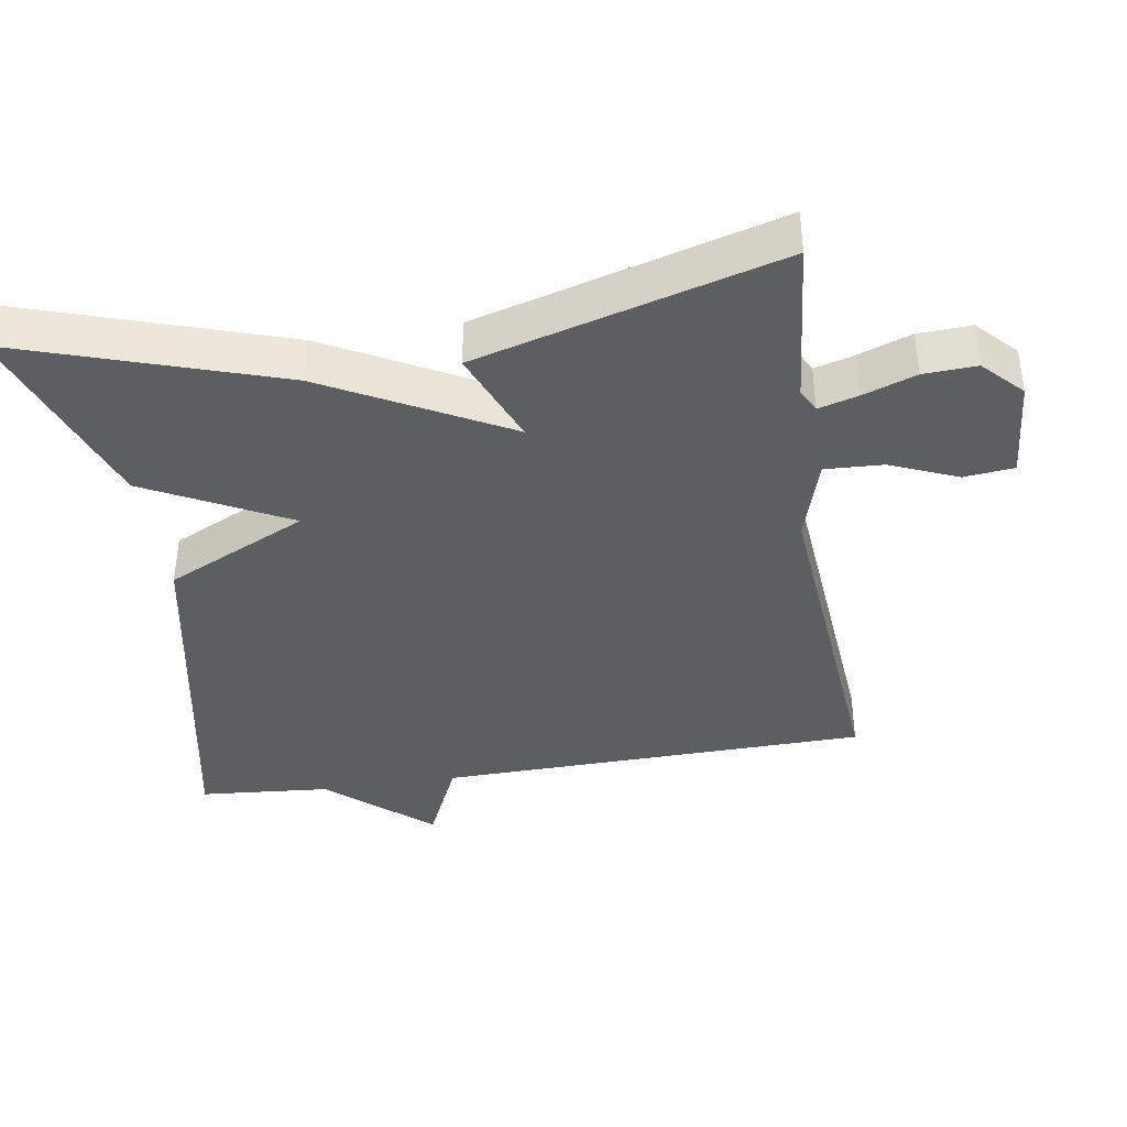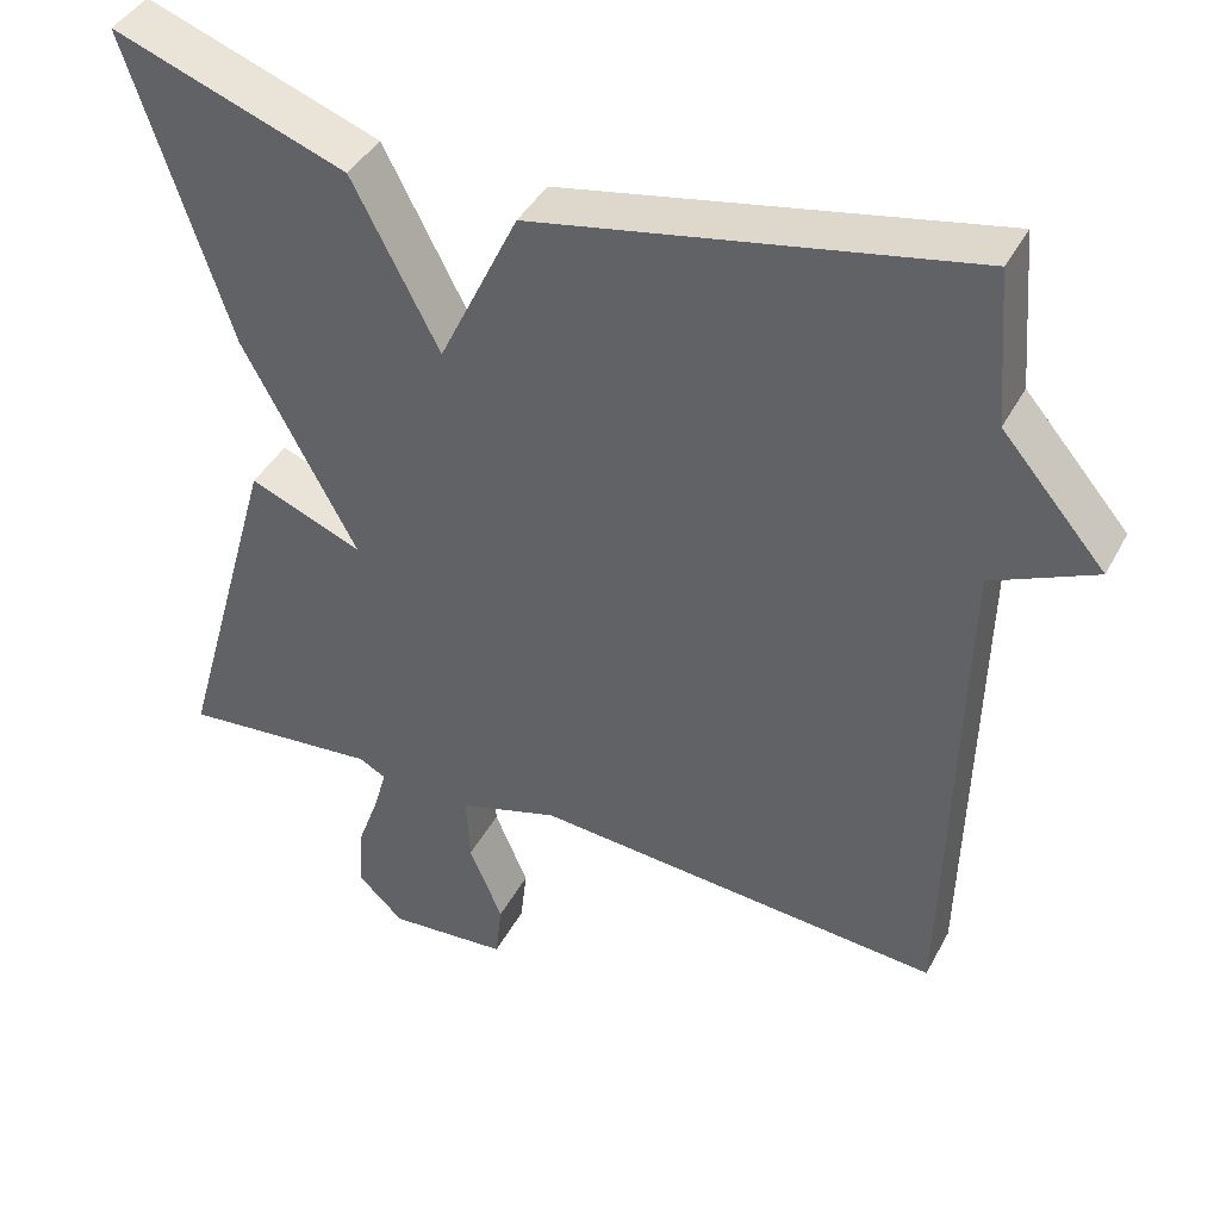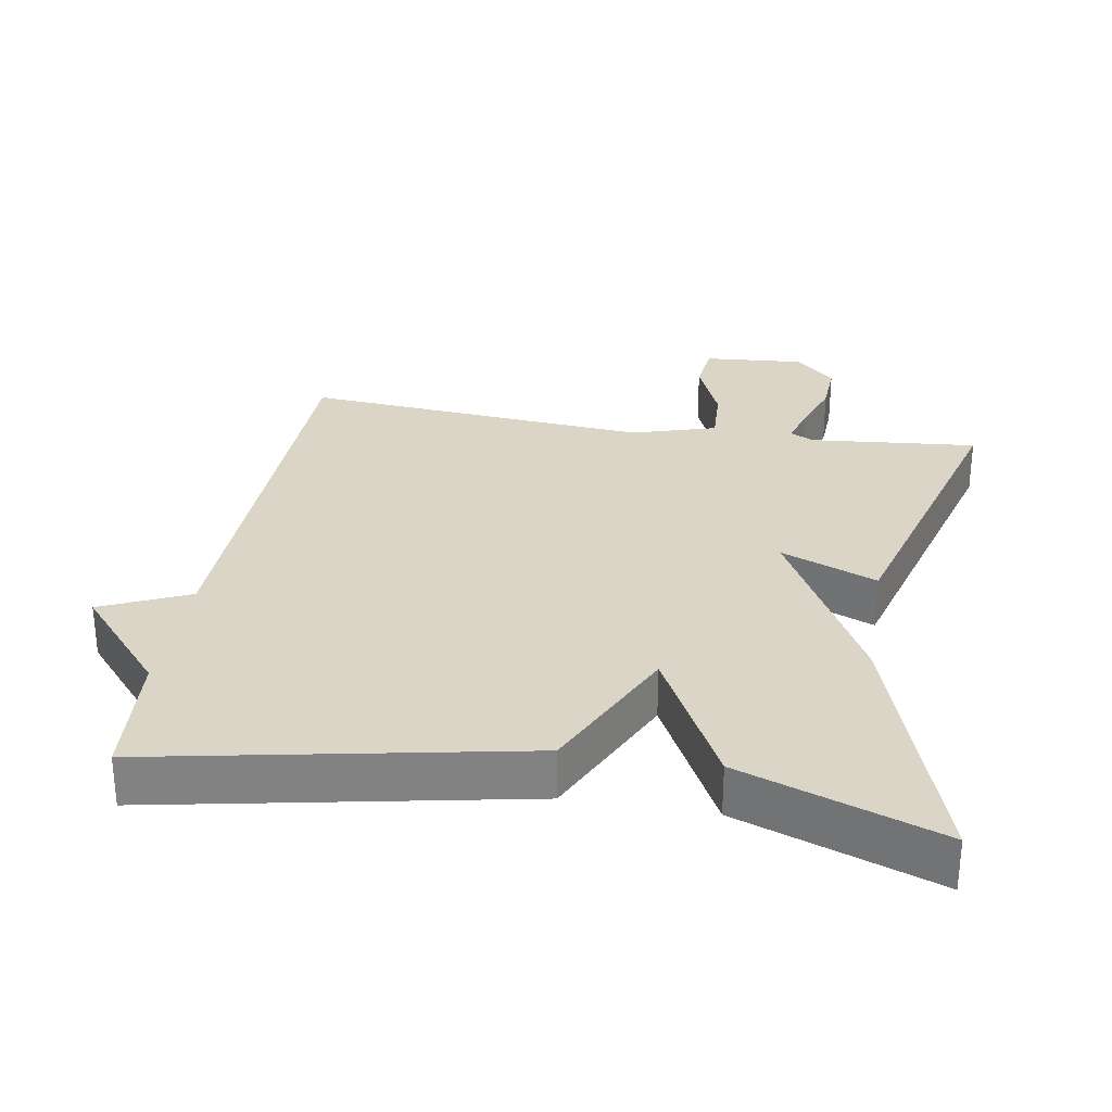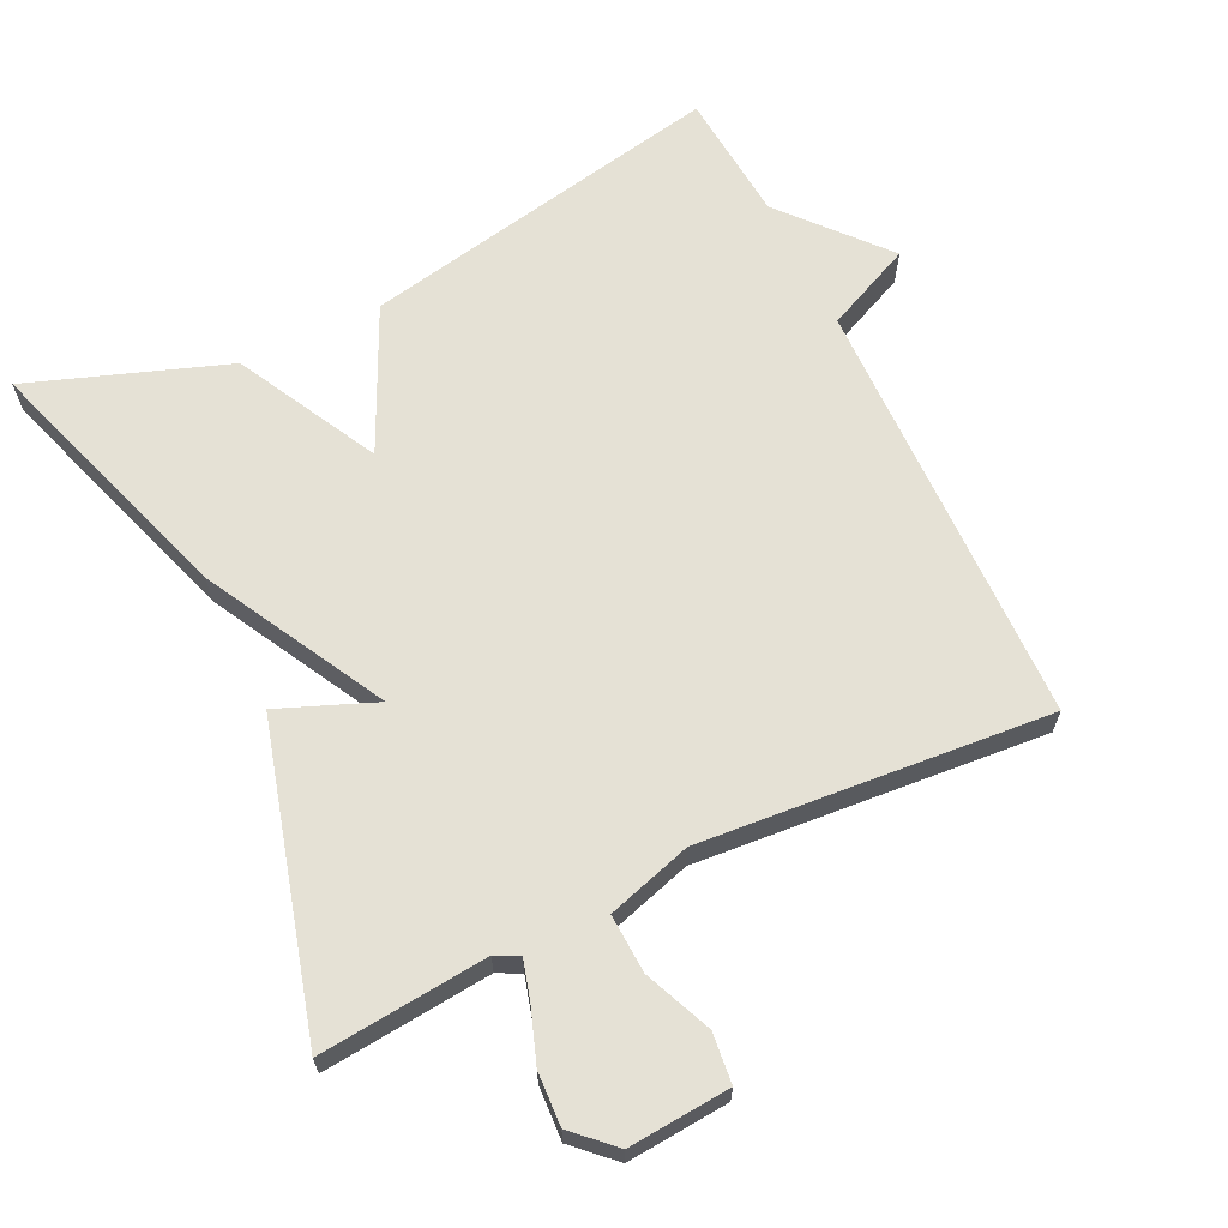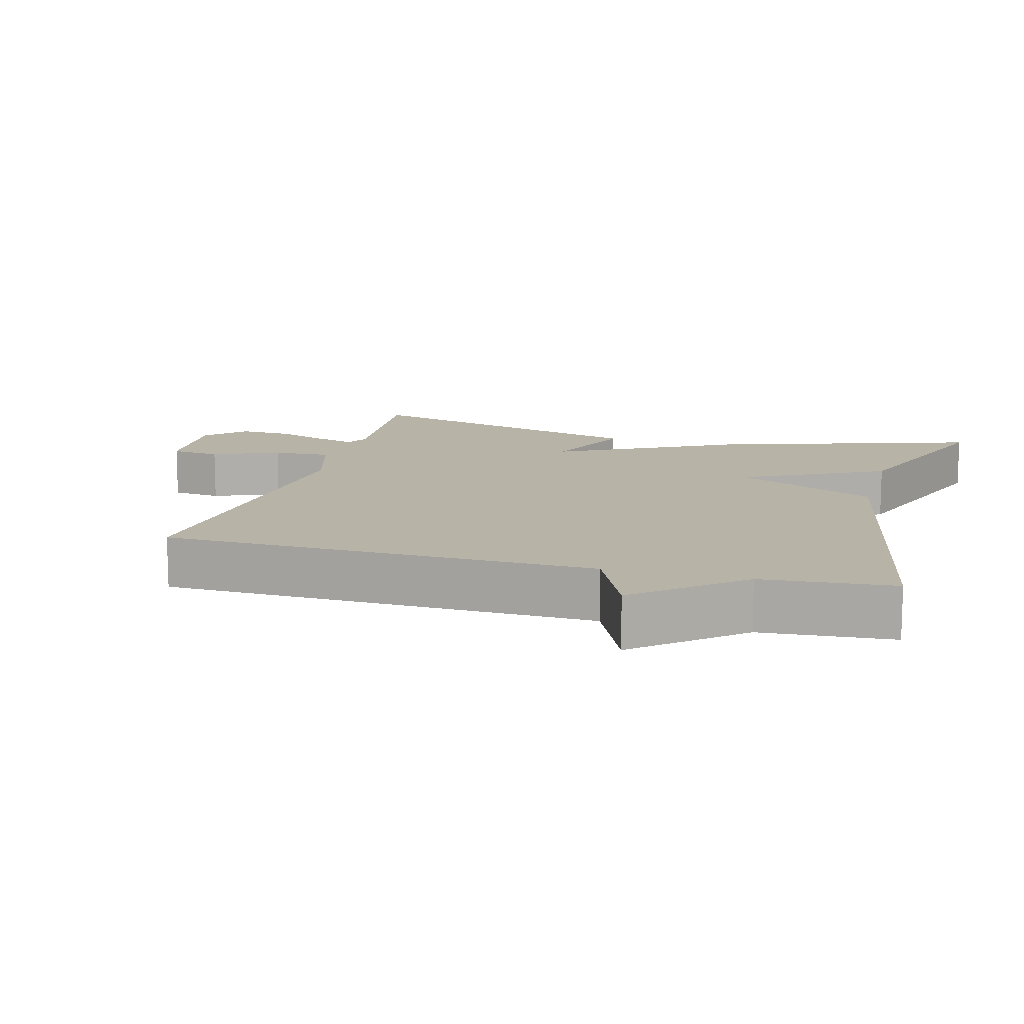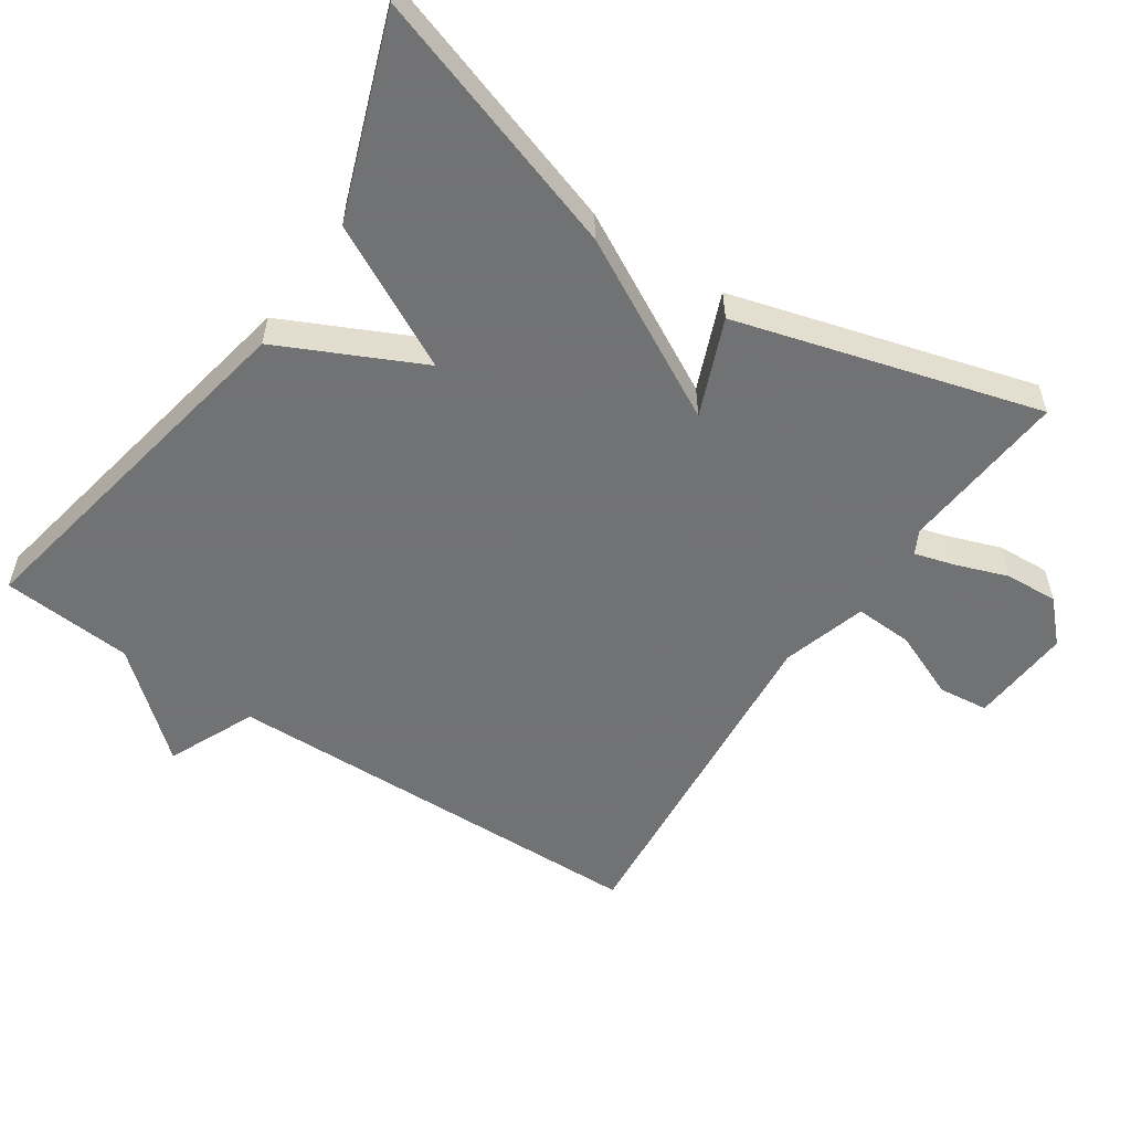
<metadata>
{"format":"obj","ext":"obj","renderer":"f3d","projection":"perspective","resolution":1024,"background":"white","views":[{"elev":-39.0,"azim":98.9,"up":"+Y"},{"elev":41.5,"azim":-153.9,"up":"+Z"},{"elev":29.5,"azim":9.5,"up":"+Y"},{"elev":65.0,"azim":154.1,"up":"+Y"},{"elev":12.6,"azim":-74.6,"up":"+Y"},{"elev":-55.6,"azim":56.2,"up":"+Y"}]}
</metadata>
<code>
v 0.5 0.07 0.5
v 0.379 0.07 0.129
v 0.243 0.07 -0.126
v 0.379 0.07 -0.071
v 0.5 0.07 -0.5
v 0.262 0.07 -0.478
v 0.229 0.07 -0.495
v 0.245 0.07 -0.551
v 0.272 0.07 -0.626
v 0.276 0.07 -0.701
v 0.221 0.07 -0.754
v 0.077 0.07 -0.743
v 0.069 0.07 -0.672
v 0.109 0.07 -0.577
v 0.113 0.07 -0.494
v -0.007 0.07 -0.458
v -0.5 0.07 -0.5
v -0.515 0.07 0.114
v -0.639 0.07 0.17
v -0.515 0.07 0.314
v -0.5 0.07 0.5
v 0.02 0.07 0.399
v 0.116 0.07 0.198
v 0.22 0.07 0.399
v 0.5 0 0.5
v 0.379 0 0.129
v 0.243 0 -0.126
v 0.379 0 -0.071
v 0.5 0 -0.5
v 0.262 0 -0.478
v 0.229 0 -0.495
v 0.245 0 -0.551
v 0.272 0 -0.626
v 0.276 0 -0.701
v 0.221 0 -0.754
v 0.077 0 -0.743
v 0.069 0 -0.672
v 0.109 0 -0.577
v 0.113 0 -0.494
v -0.007 0 -0.458
v -0.5 0 -0.5
v -0.515 0 0.114
v -0.639 0 0.17
v -0.515 0 0.314
v -0.5 0 0.5
v 0.02 0 0.399
v 0.116 0 0.198
v 0.22 0 0.399
f 1 2 3
f 24 1 3
f 23 24 3
f 22 23 3
f 21 22 3
f 20 21 3
f 18 19 20 3
f 16 17 18 3
f 15 16 3 4
f 14 15 4
f 12 13 14
f 11 12 14
f 10 11 14
f 9 10 14
f 8 9 14
f 7 8 14
f 7 14 4
f 6 7 4
f 4 5 6
f 27 26 25
f 27 25 48
f 27 48 47
f 27 47 46
f 27 46 45
f 27 45 44
f 27 44 43 42
f 27 42 41 40
f 28 27 40 39
f 28 39 38
f 38 37 36
f 38 36 35
f 38 35 34
f 38 34 33
f 38 33 32
f 38 32 31
f 28 38 31
f 28 31 30
f 30 29 28
f 1 25 26 2
f 2 26 27 3
f 3 27 28 4
f 4 28 29 5
f 5 29 30 6
f 6 30 31 7
f 7 31 32 8
f 8 32 33 9
f 9 33 34 10
f 10 34 35 11
f 11 35 36 12
f 12 36 37 13
f 13 37 38 14
f 14 38 39 15
f 15 39 40 16
f 16 40 41 17
f 17 41 42 18
f 18 42 43 19
f 19 43 44 20
f 20 44 45 21
f 21 45 46 22
f 22 46 47 23
f 23 47 48 24
f 24 48 25 1

</code>
